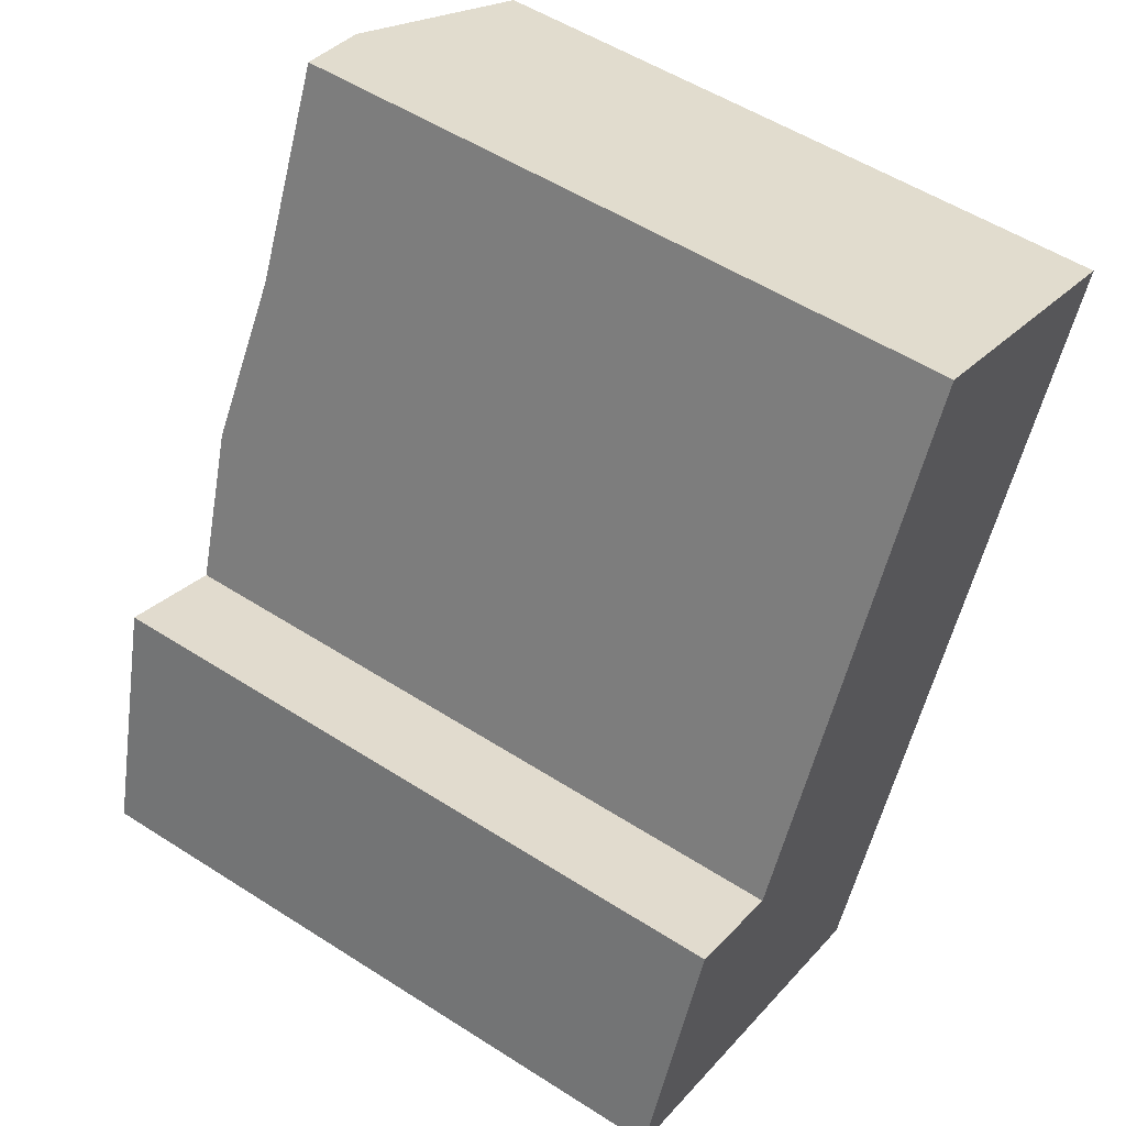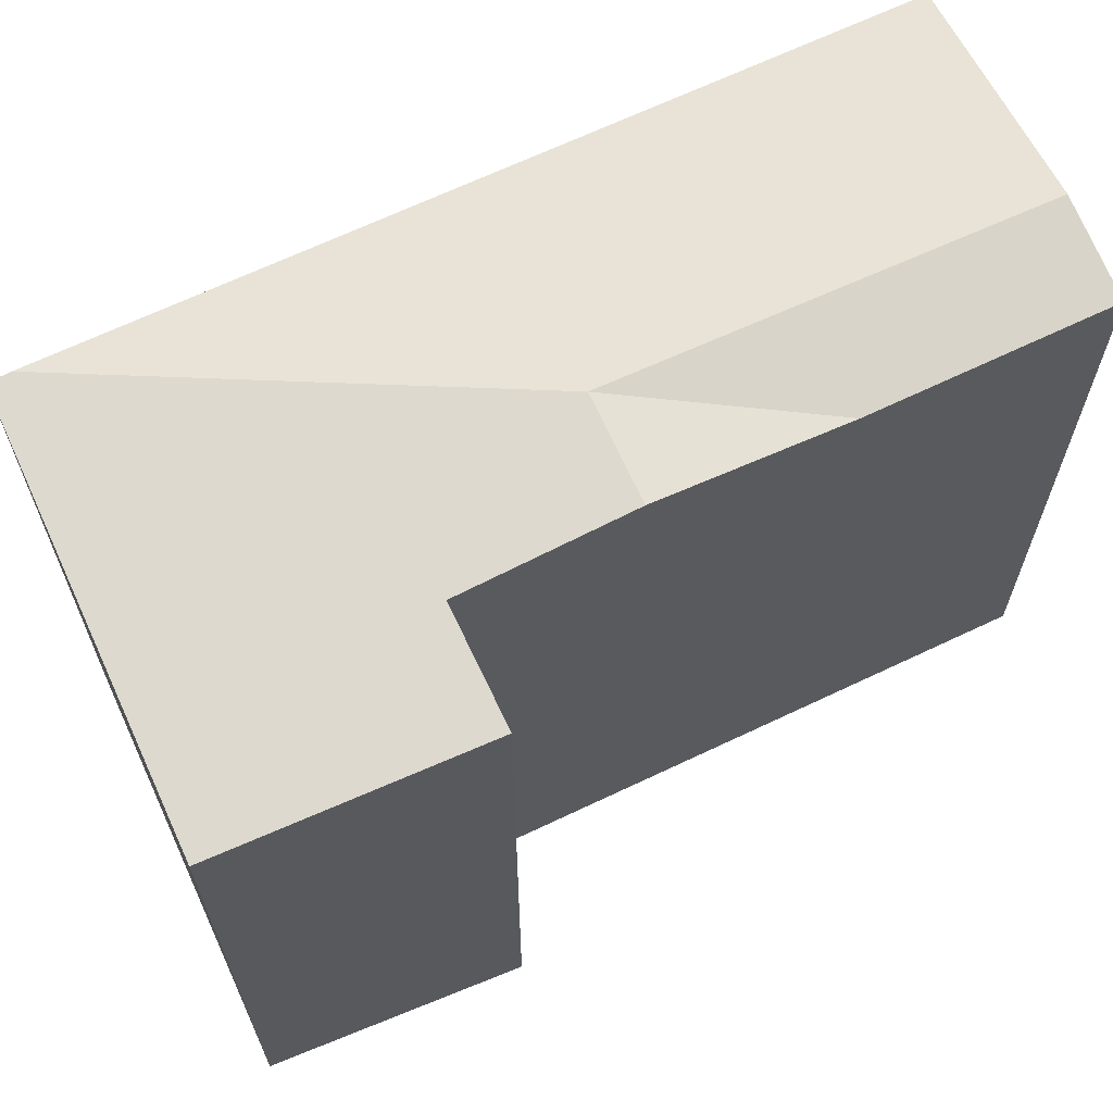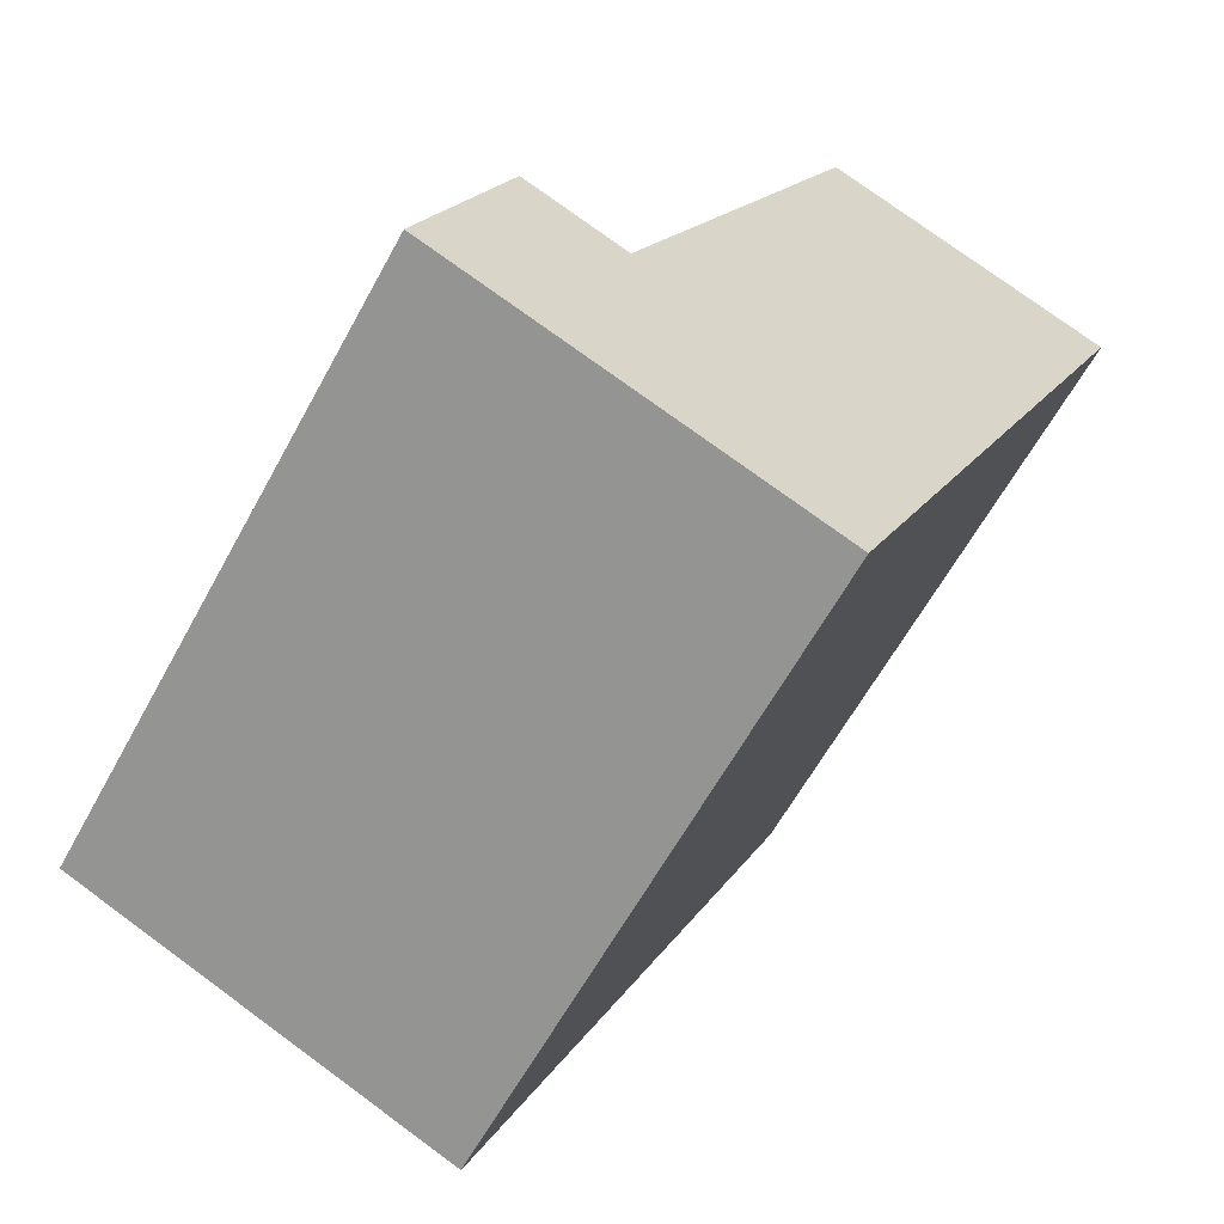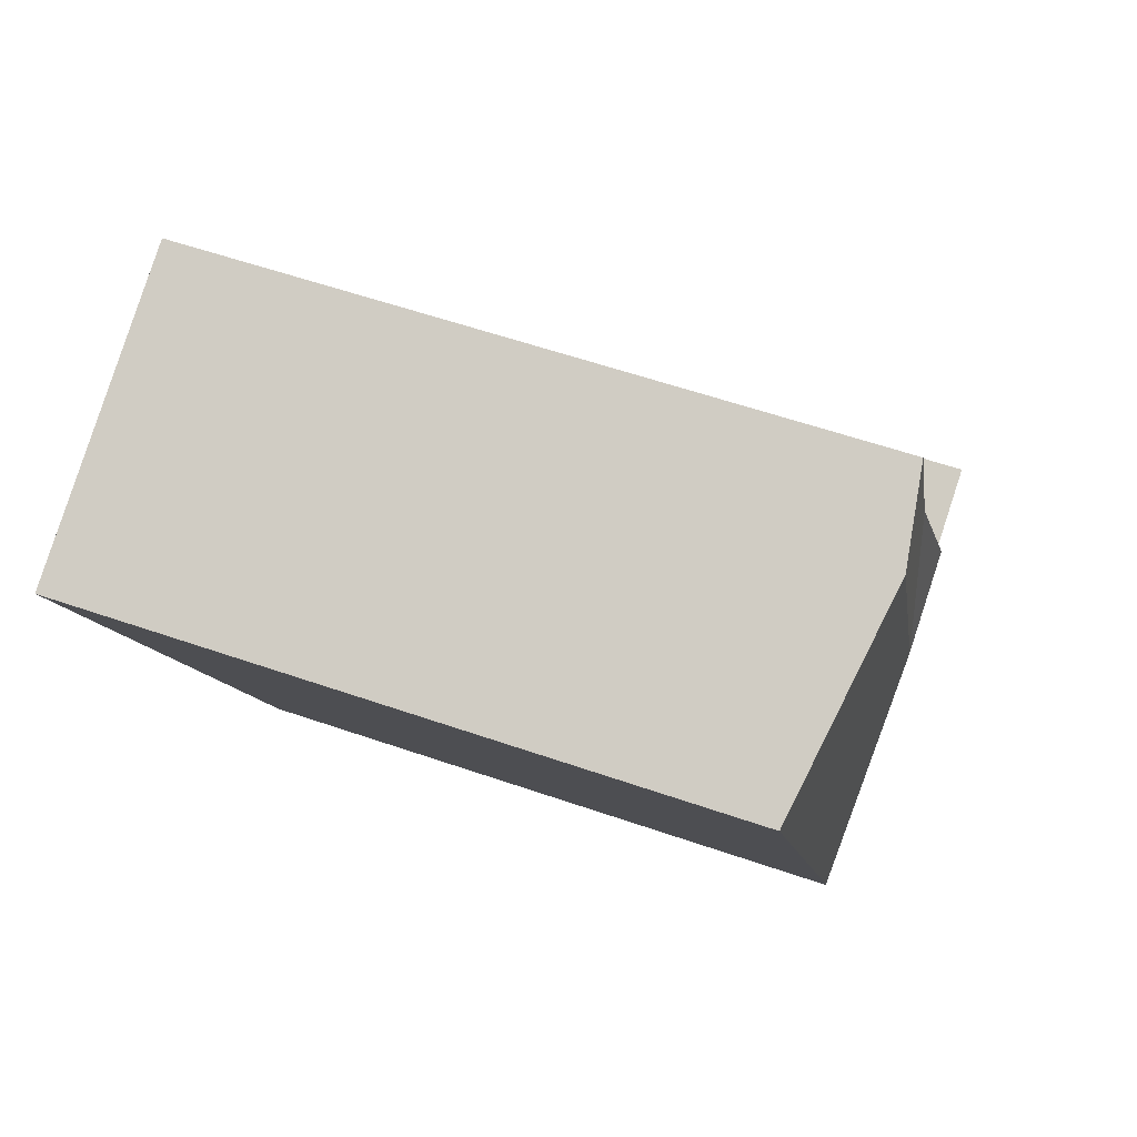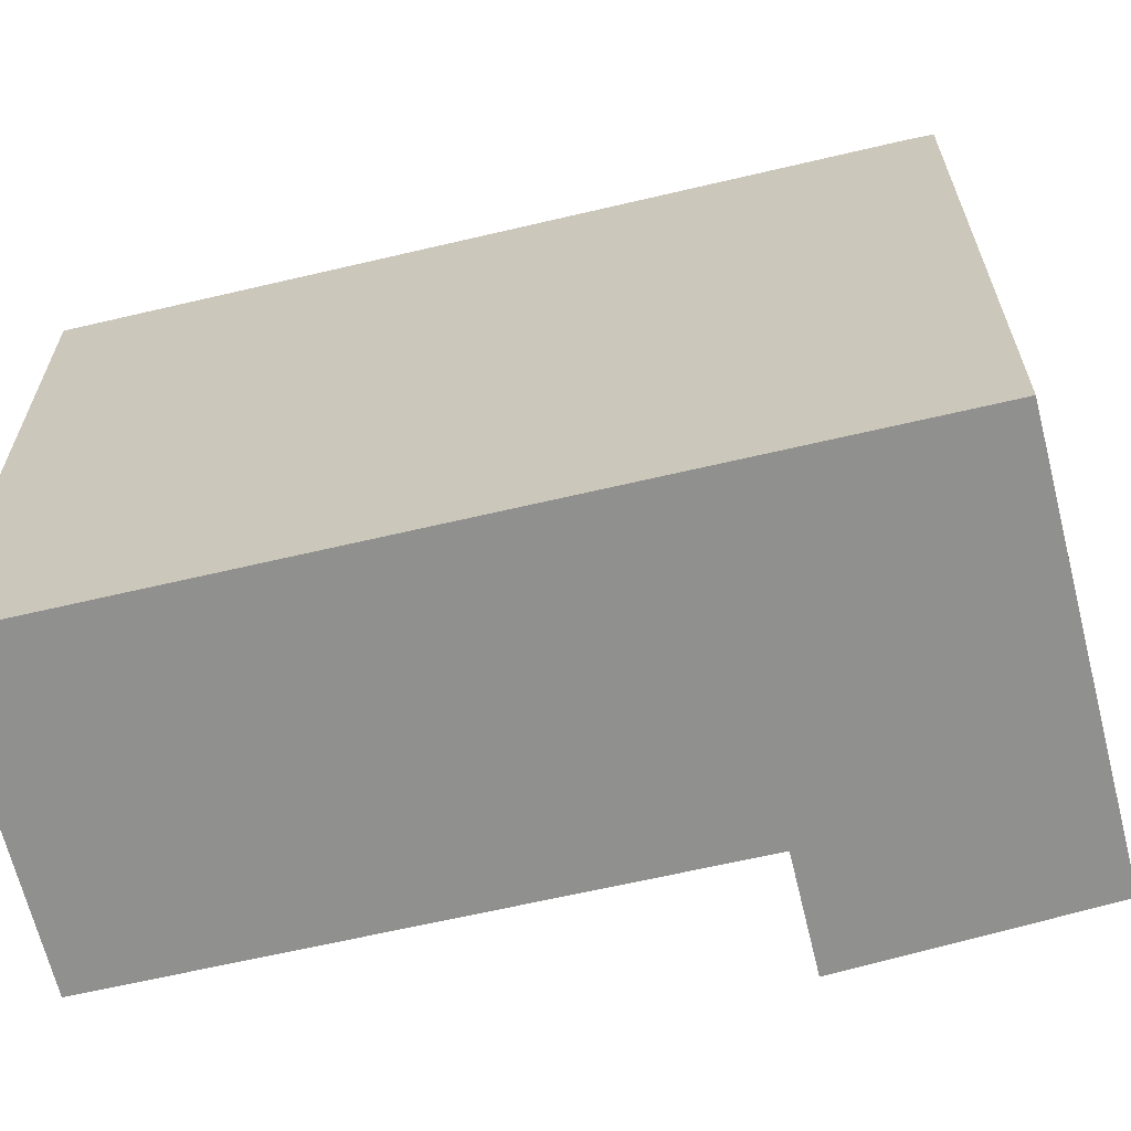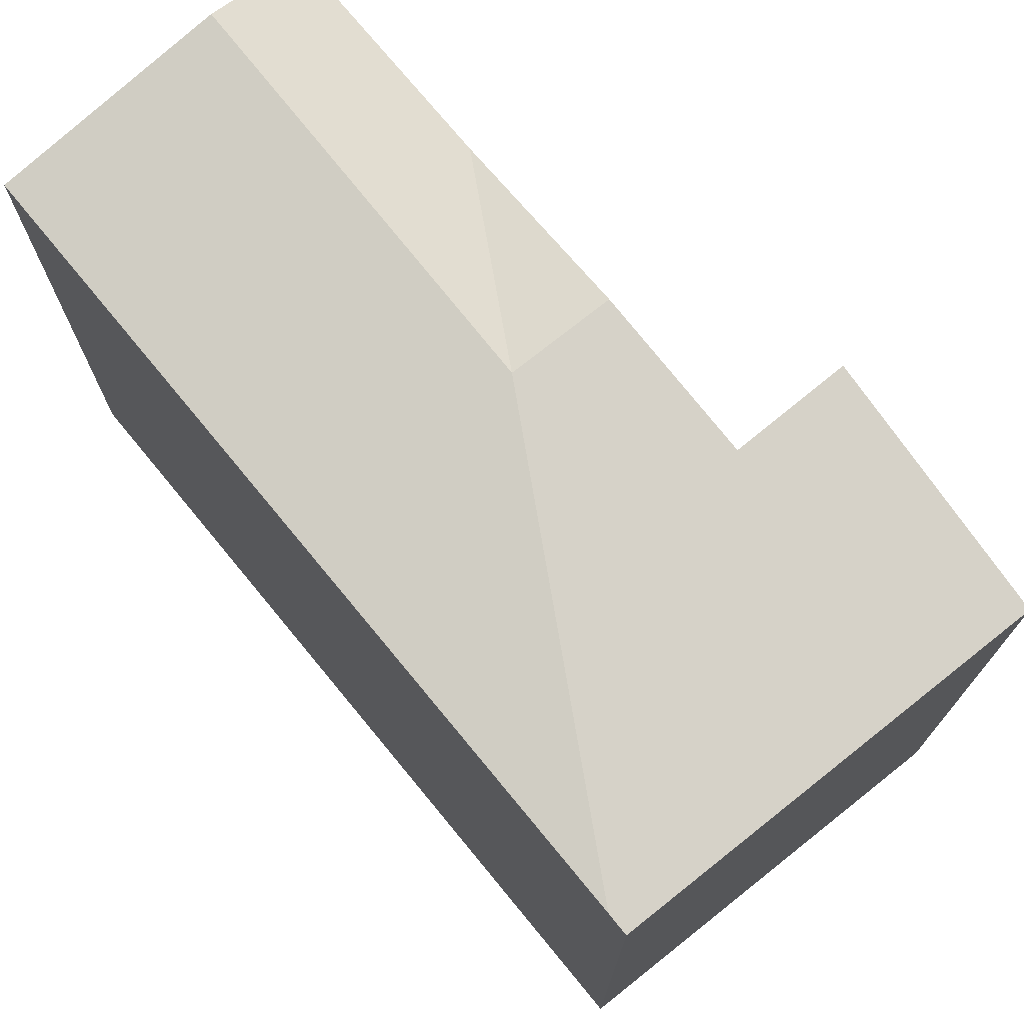
<metadata>
{"format":"obj","ext":"obj","renderer":"f3d","projection":"perspective","resolution":1024,"background":"white","views":[{"elev":53.6,"azim":-55.6,"up":"+Z"},{"elev":67.7,"azim":-91.1,"up":"+Y"},{"elev":-61.3,"azim":-28.5,"up":"+Z"},{"elev":57.2,"azim":109.9,"up":"+Z"},{"elev":-65.6,"azim":127.5,"up":"+Y"},{"elev":74.7,"azim":164.8,"up":"+Y"}]}
</metadata>
<code>
v  3.942 6.123 6.483
v  3.252 6.255 2.693
v  3.076 6.117 4.575
v  4.737 6.255 6.132
v  2.391 6.255 3.064
v  3.628 5.959 -1.345
v  6.62 5.942 5.3
v  0.818 6.132 2.133
v  3.546 5.942 -1.528
v  0 5.942 3.638e-16
v  1.774 6.131 1.705
v  0.818 -1.306e-16 2.133
v  1.774 -1.044e-16 1.705
v  3.942 -3.97e-16 6.483
v  6.62 -3.245e-16 5.3
v  4.737 -3.755e-16 6.132
v  2.391 -1.876e-16 3.064
v  3.076 -2.801e-16 4.575
v  3.628 8.236e-17 -1.345
v  3.546 9.356e-17 -1.528
v  0 0 0
g defaultobject
f 1 2 3
f 2 1 4
f 2 5 3
f 6 4 7
f 4 6 2
f 8 9 10
f 9 8 11
f 9 11 6
f 6 11 5
f 6 5 2
f 12 11 8
f 11 12 13
f 1 7 4
f 7 1 14
f 7 14 15
f 15 14 16
f 13 5 11
f 5 13 3
f 3 13 1
f 1 13 14
f 14 13 17
f 14 17 18
f 15 6 7
f 6 15 19
f 6 19 9
f 9 19 20
f 20 10 9
f 10 20 21
f 10 12 8
f 12 10 21
f 16 19 15
f 19 16 14
f 19 14 18
f 19 18 17
f 19 17 13
f 19 13 12
f 19 12 21
f 19 21 20

</code>
